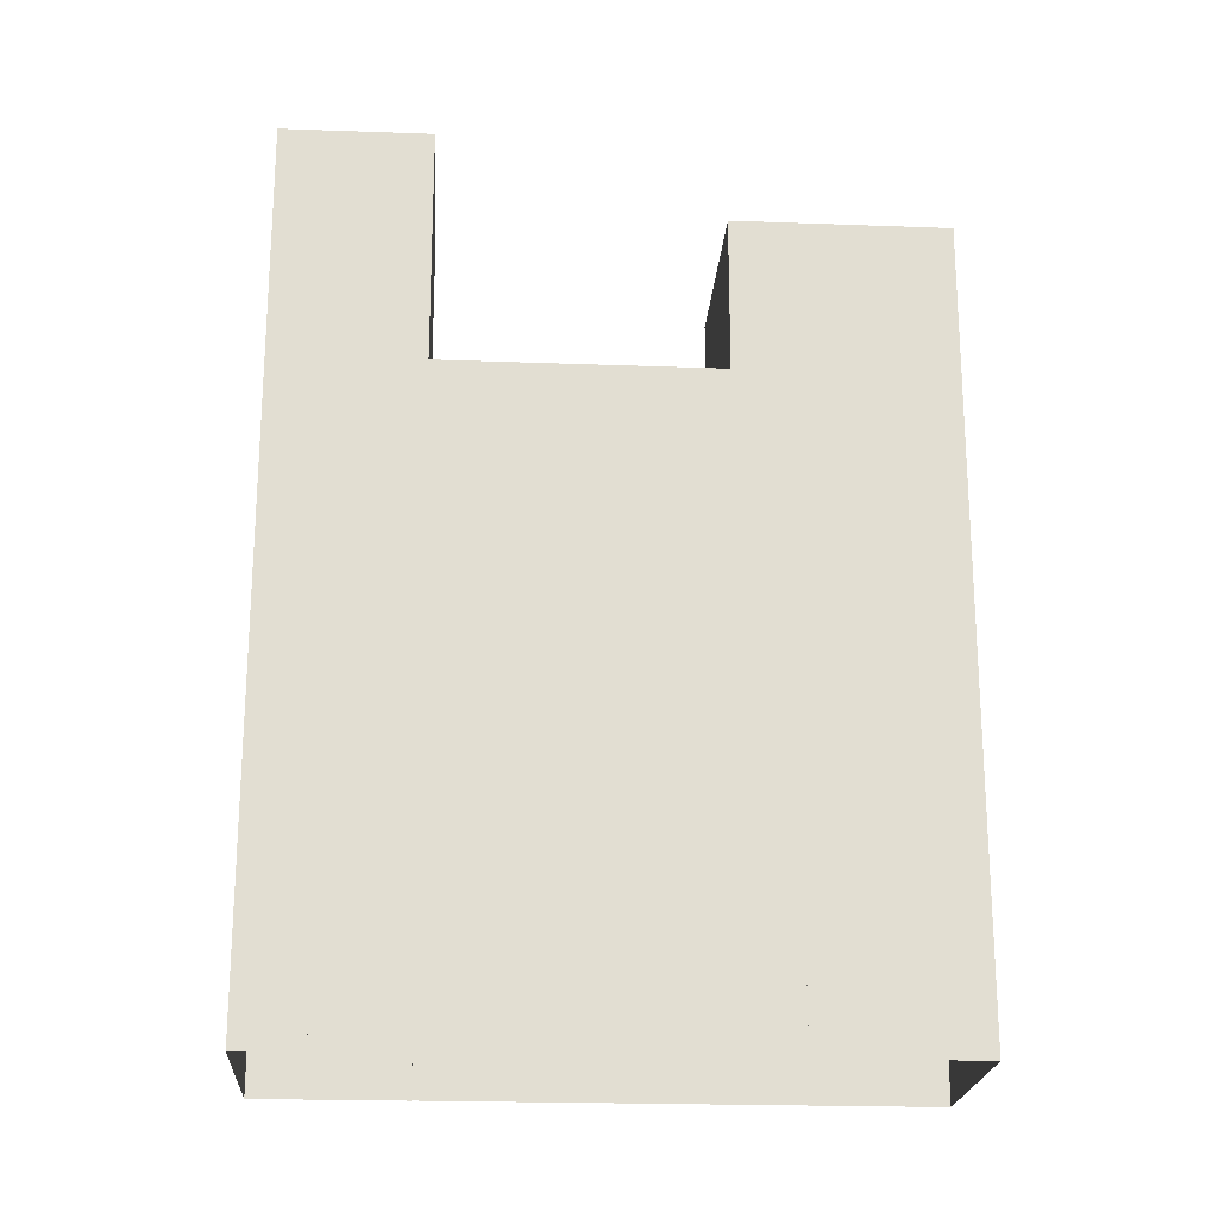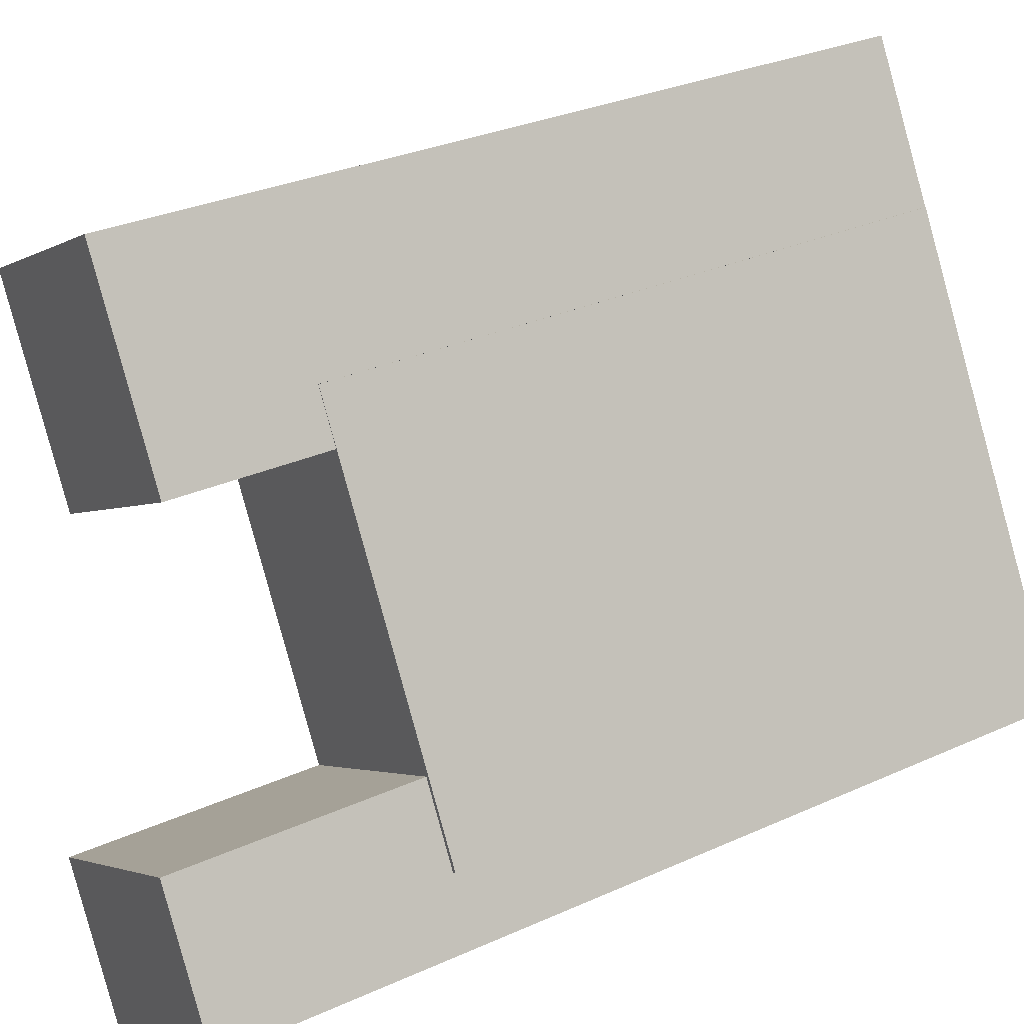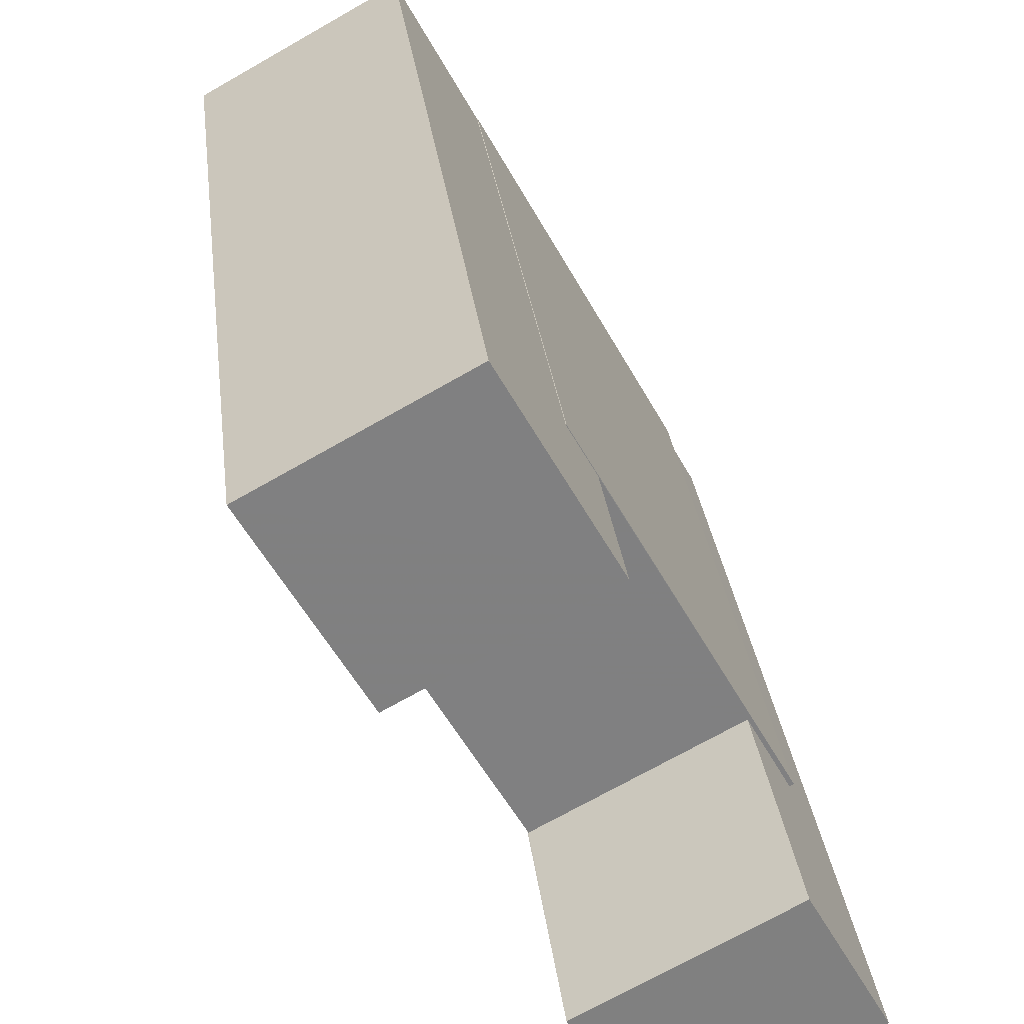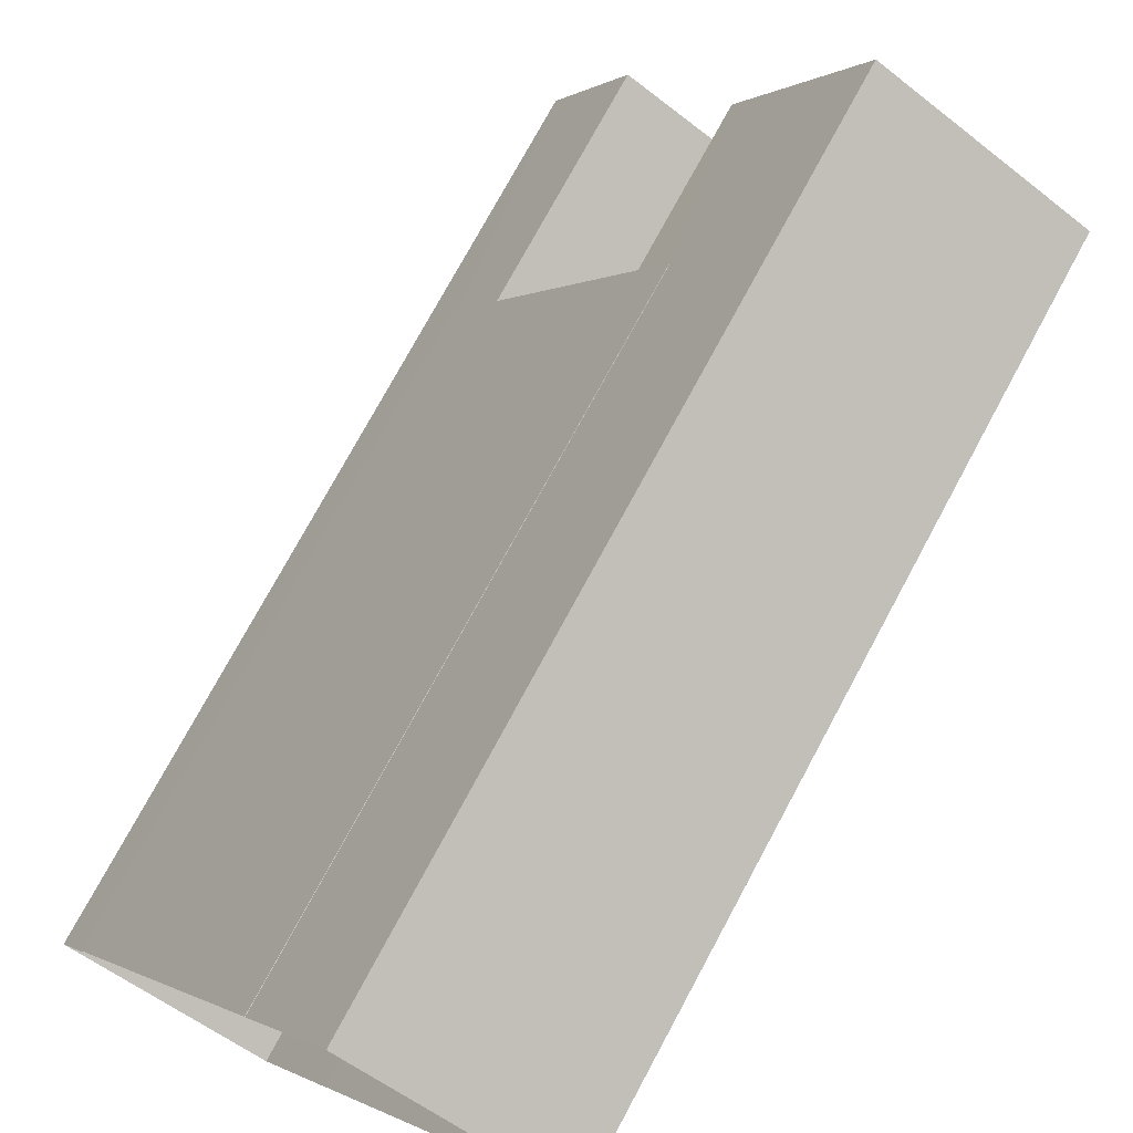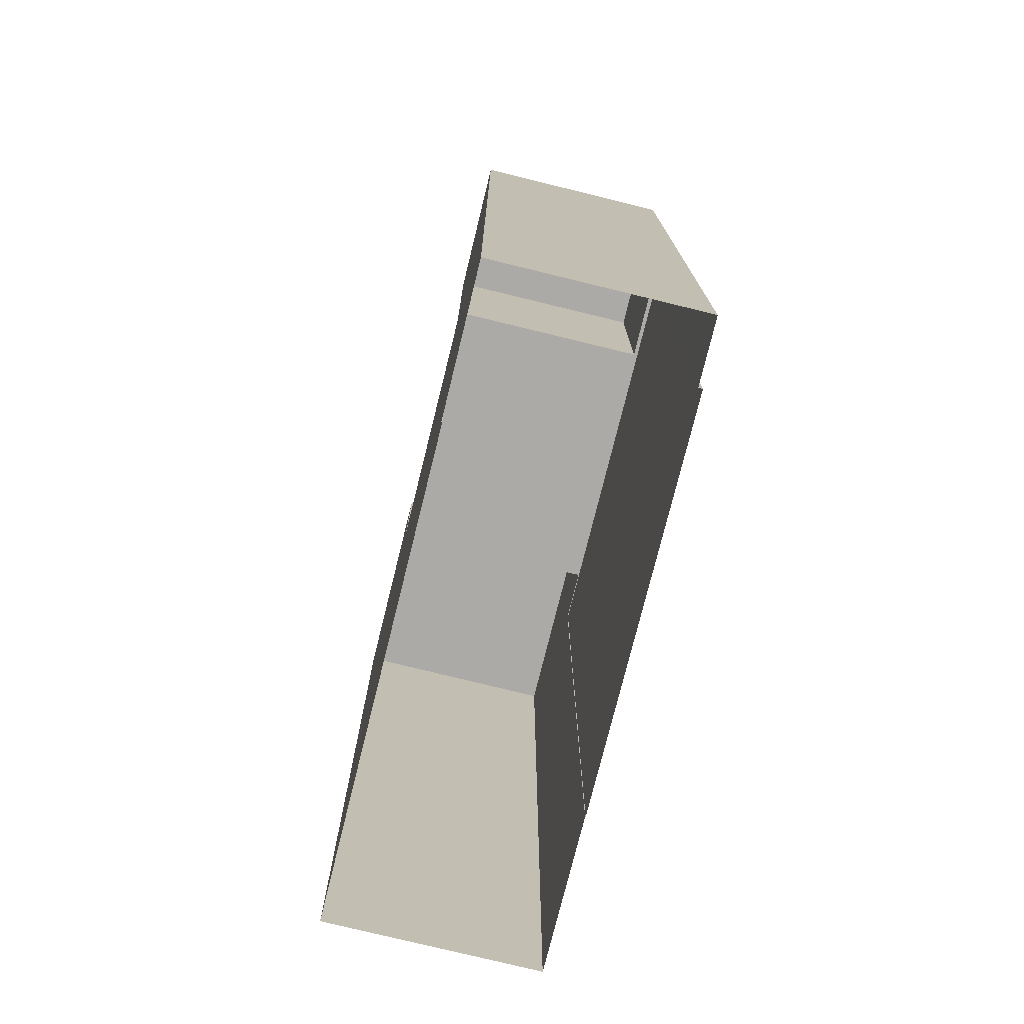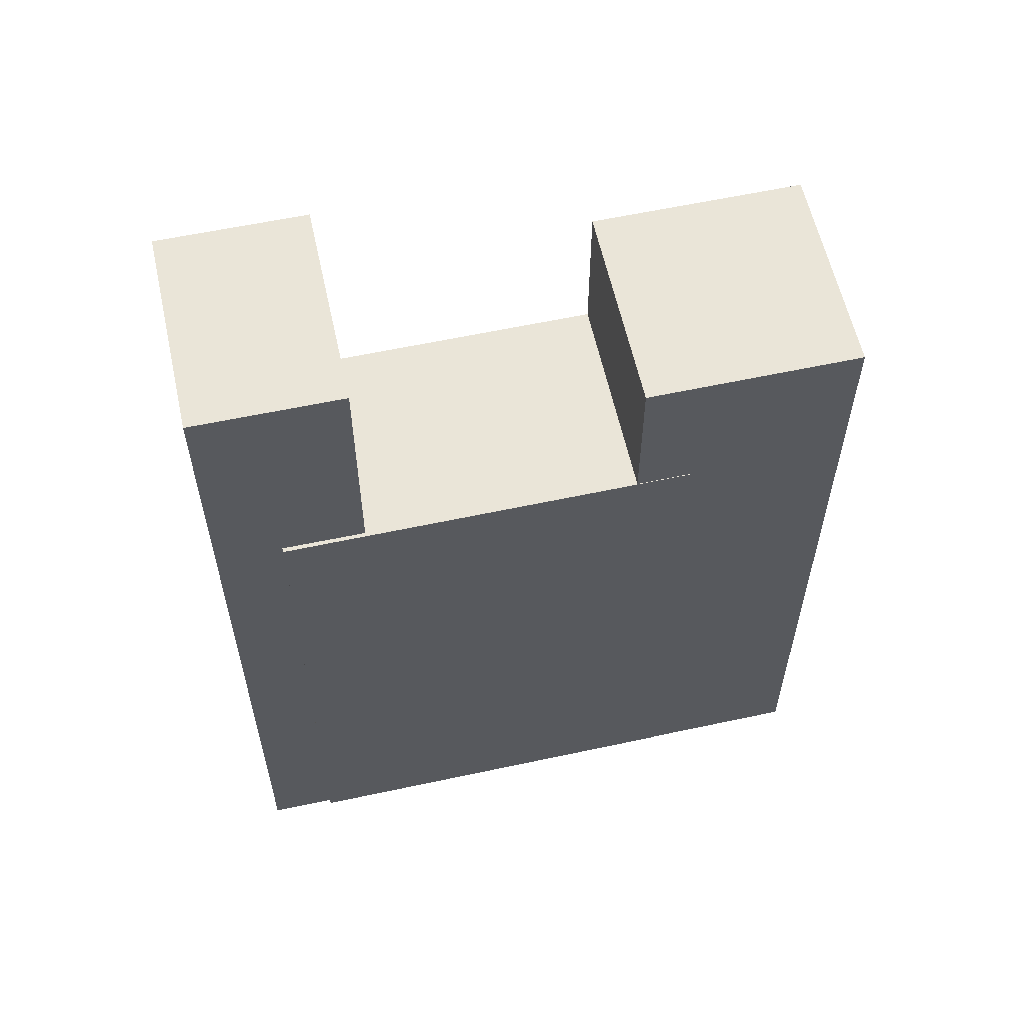
<metadata>
{"format":"obj","ext":"obj","renderer":"f3d","projection":"perspective","resolution":1024,"background":"white","views":[{"elev":-21.4,"azim":115.1,"up":"+Z"},{"elev":30.6,"azim":57.0,"up":"+Y"},{"elev":30.4,"azim":-6.9,"up":"+Y"},{"elev":74.9,"azim":-151.7,"up":"+Y"},{"elev":-75.9,"azim":15.0,"up":"+Z"},{"elev":59.5,"azim":106.4,"up":"+Z"}]}
</metadata>
<code>
v -1.23e+04 -3.464e+04 56.1
v -1.23e+04 -3.464e+04 62.44
v -1.229e+04 -3.464e+04 56.1
v -1.229e+04 -3.464e+04 39.38
v -1.229e+04 -3.464e+04 39.38
v -1.229e+04 -3.464e+04 62.44
v -1.23e+04 -3.465e+04 62.44
v -1.23e+04 -3.465e+04 39.38
v -1.23e+04 -3.464e+04 62.44
v -1.23e+04 -3.464e+04 39.38
v -1.23e+04 -3.464e+04 56.1
v -1.23e+04 -3.464e+04 39.38
v -1.229e+04 -3.464e+04 39.38
v -1.23e+04 -3.463e+04 56.1
v -1.229e+04 -3.464e+04 56.1
v -1.23e+04 -3.463e+04 39.38
v -1.23e+04 -3.464e+04 56.1
v -1.231e+04 -3.463e+04 39.38
v -1.231e+04 -3.463e+04 60.2
v -1.23e+04 -3.464e+04 60.2
v -1.23e+04 -3.463e+04 56.1
v -1.23e+04 -3.463e+04 39.38
v -1.23e+04 -3.463e+04 60.2
v -1.23e+04 -3.463e+04 60.2
v -1.23e+04 -3.463e+04 39.38
v -1.23e+04 -3.463e+04 56.1
f 25 22 18
f 8 10 12
f 8 4 5
f 22 16 13
f 12 18 22
f 4 22 13
f 8 12 4
f 12 22 4
f 9 6 2
f 9 7 6
f 14 26 15
f 3 15 1
f 14 21 26
f 11 1 17
f 1 26 17
f 15 26 1
f 19 20 23
f 24 19 23
f 1 2 3
f 4 3 5
f 5 3 6
f 3 2 6
f 6 7 8
f 5 6 8
f 9 10 8
f 7 9 8
f 2 11 9
f 9 11 10
f 2 1 11
f 10 11 12
f 13 14 15
f 13 16 14
f 3 13 15
f 3 4 13
f 17 18 12
f 12 11 17
f 19 18 17
f 20 19 17
f 21 14 16
f 22 21 16
f 23 21 24
f 24 21 25
f 23 26 21
f 25 21 22
f 24 25 18
f 19 24 18
f 17 23 20
f 17 26 23

</code>
